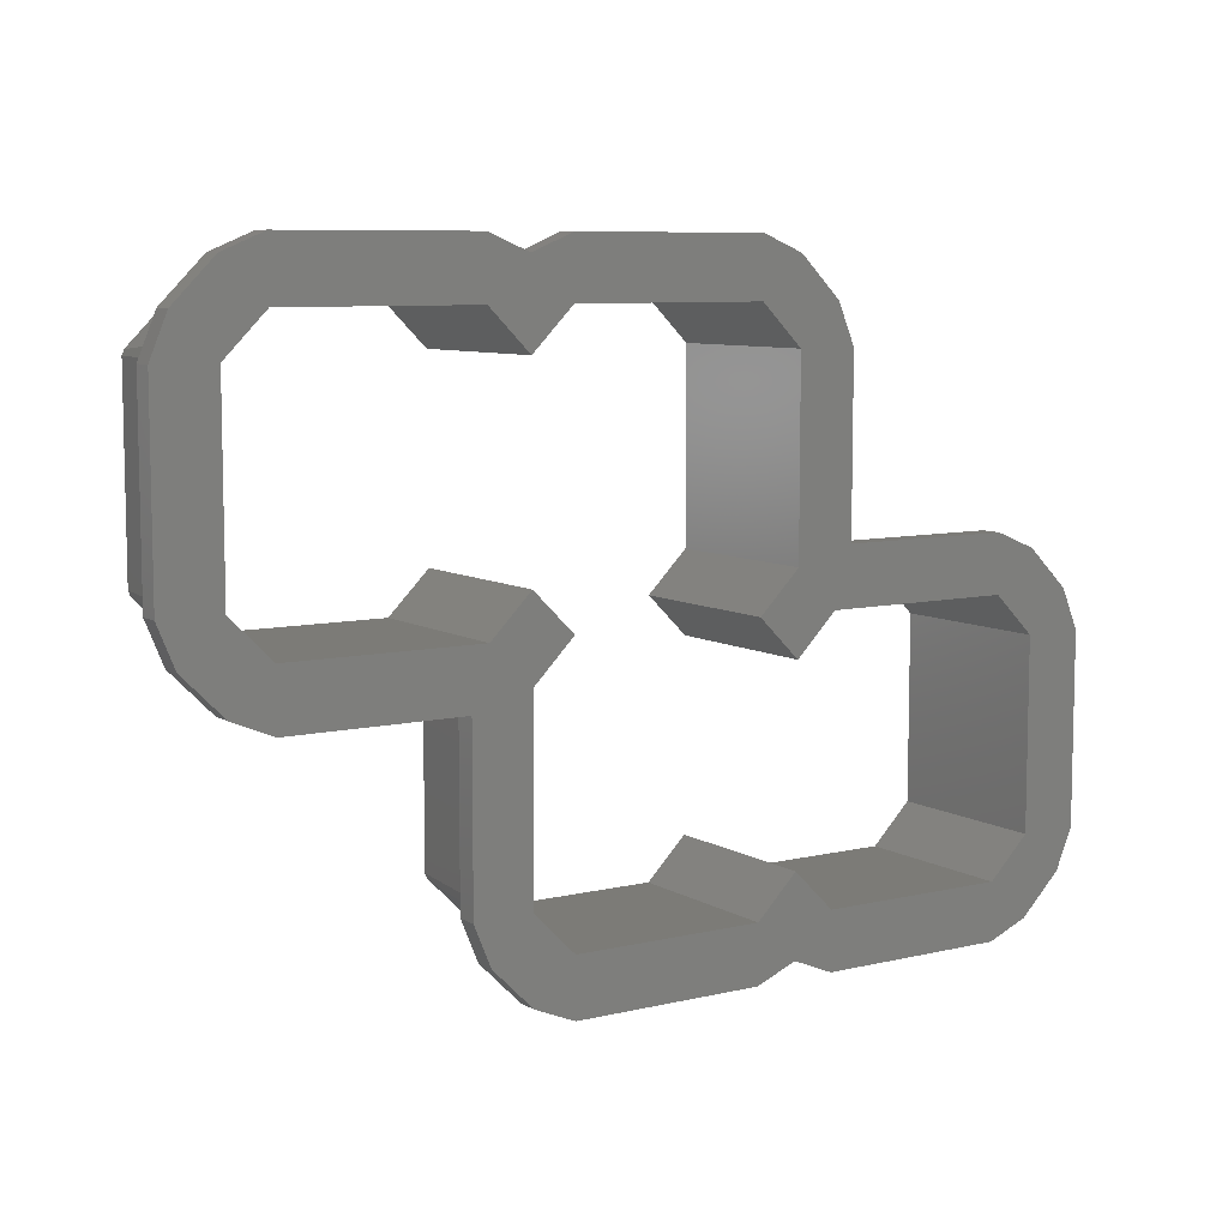
<metadata>
{"format":"stl","ext":"stl","renderer":"f3d","projection":"perspective","resolution":1024,"background":"white","views":[{"elev":8.0,"azim":-33.1,"up":"+Y"}]}
</metadata>
<code>
# stl→obj: 429 verts, 858 faces
v 56.25 2.812 0
v 56.75 2.812 0
v 56.6 2.459 0
v 56.75 15.94 0
v 56.25 15.94 0
v 53.79 -0.3536 0
v 53.44 0 0
v 53.44 -0.5 0
v 40.31 -0.5 0
v 40.31 0 0
v 39.96 -0.3536 0
v 37.5 2.105 0
v 37.5 2.812 0
v 34.69 0 0
v 35.04 -0.3536 0
v 34.69 -0.5 0
v 21.56 -0.5 0
v 21.56 0 0
v 21.21 -0.3536 0
v 18.75 2.812 0
v 18.25 2.812 0
v 18.4 2.459 0
v 56.6 16.29 0
v 53.79 19.1 0
v 53.44 18.75 0
v 53.44 19.25 0
v 40.31 18.75 0
v 40.31 19.25 0
v 39.96 19.1 0
v 37.5 16.64 0
v 37.5 15.94 0
v 35.39 18.75 0
v 34.69 18.75 0
v 37.5 21.56 0
v 38 21.56 0
v 37.85 21.21 0
v 38 34.69 0
v 37.5 34.69 0
v 37.85 35.04 0
v 35.04 37.85 0
v 34.69 37.5 0
v 34.69 38 0
v 21.56 37.5 0
v 21.56 38 0
v 21.21 37.85 0
v 18.75 35.39 0
v 18.75 34.69 0
v 15.94 37.5 0
v 16.29 37.85 0
v 15.94 38 0
v 2.812 37.5 0
v 2.812 38 0
v 2.459 37.85 0
v 0 34.69 0
v -0.3536 35.04 0
v 0 21.56 0
v -0.5 21.56 0
v -0.5 34.69 0
v 18.75 15.94 0
v 20.86 18.75 0
v 21.56 18.75 0
v 18.4 16.29 0
v 18.25 15.94 0
v 18.75 20.86 0
v 18.75 21.56 0
v 15.94 18.75 0
v 16.29 18.4 0
v 15.94 18.25 0
v 2.812 18.25 0
v 2.812 18.75 0
v 2.459 18.4 0
v -0.3536 21.21 0
v 57.75 15.94 9.271
v 57.31 17 9.271
v 54.5 19.81 9.271
v 53.7 19.39 2.313
v 53.44 20.25 9.271
v 37.5 18.06 9.271
v 39.25 19.81 9.271
v 40.31 20.25 9.271
v 18.11 16.2 2.313
v 17.69 17 9.271
v 17.25 15.94 9.271
v 36.81 18.75 9.271
v 19.44 18.75 9.271
v -0.6406 34.95 2.313
v -1.504 34.69 9.271
v -1.063 35.75 9.271
v 16.2 38.14 2.313
v 15.94 39 9.271
v 17 38.56 9.271
v 1.749 38.56 9.271
v 18.75 36.81 9.271
v 2.812 39 9.271
v 20.5 38.56 9.271
v 21.56 39 9.271
v 39 34.69 9.271
v 38.56 35.75 9.271
v 35.75 38.56 9.271
v 34.95 38.14 2.313
v 34.69 39 9.271
v 37.5 0.6857 9.271
v 39.25 -1.063 9.271
v 54.5 -1.063 9.271
v 53.44 -1.504 9.271
v 57.31 1.749 9.271
v 56.89 2.547 2.313
v 57.75 2.812 9.271
v 40.05 -0.6406 2.313
v 40.31 -1.504 9.271
v 17.69 1.749 9.271
v 17.25 2.812 9.271
v 20.5 -1.063 9.271
v 35.75 -1.063 9.271
v 21.3 -0.6406 2.313
v 34.69 -1.504 9.271
v 21.56 -1.504 9.271
v 18.75 19.44 9.271
v 38.56 20.5 9.271
v 38.14 21.3 2.313
v 39 21.56 9.271
v -1.063 20.5 9.271
v -1.504 21.56 9.271
v 1.749 17.69 9.271
v 2.547 18.11 2.313
v 2.812 17.25 9.271
v 17 17.69 9.271
v 15.94 17.25 9.271
v 39.76 20.09 9.536
v 57.42 17.11 9.827
v 54.61 19.92 9.827
v 39.14 19.92 9.827
v 37.5 18.27 9.827
v 17.58 17.11 9.827
v 37.02 18.75 9.827
v 19.23 18.75 9.827
v -1.168 35.86 9.827
v 18.75 37.02 9.827
v 17.11 38.67 9.827
v 1.645 38.67 9.827
v 2.256 38.84 9.536
v 38.67 35.86 9.827
v 35.86 38.67 9.827
v 20.39 38.67 9.827
v 21.01 38.84 9.536
v 57.42 1.645 9.827
v 37.5 0.4771 9.827
v 39.14 -1.168 9.827
v 54.61 -1.168 9.827
v 53.99 -1.344 9.536
v 17.41 2.256 9.536
v 17.58 1.645 9.827
v 20.39 -1.168 9.827
v 35.86 -1.168 9.827
v 35.24 -1.344 9.536
v 18.75 19.23 9.827
v 38.67 20.39 9.827
v -1.344 21.01 9.536
v -1.168 20.39 9.827
v 1.645 17.58 9.827
v 16.49 17.41 9.536
v 17.11 17.58 9.827
v 57.9 2.812 9.827
v 57.9 15.94 9.827
v 17.1 2.812 9.827
v 17.1 15.94 9.827
v 39.15 21.56 9.827
v -1.651 34.69 9.827
v 39.15 34.69 9.827
v -1.651 21.56 9.827
v 53.44 20.4 9.827
v 40.31 20.4 9.827
v 2.812 39.15 9.827
v 15.94 39.15 9.827
v 34.69 39.15 9.827
v 21.56 39.15 9.827
v 57.77 16.57 10
v 17.23 16.57 10
v -1.524 35.32 10
v 39.02 35.32 10
v 40.31 20.69 10.21
v 53.44 20.69 10.21
v 2.812 39.44 10.21
v 15.94 39.44 10.21
v 21.56 39.44 10.21
v 34.69 39.44 10.21
v 54.81 20.12 10.21
v 37.5 18.68 10.21
v 38.94 20.12 10.21
v 57.62 17.31 10.21
v 17.38 17.31 10.21
v 18.82 18.75 10.21
v 37.43 18.75 10.21
v 17.31 38.87 10.21
v 1.439 38.87 10.21
v -1.373 36.06 10.21
v 18.75 37.43 10.21
v 36.06 38.87 10.21
v 20.19 38.87 10.21
v 38.87 36.06 10.21
v 57.62 1.439 10.21
v 37.5 0.06556 10.21
v 38.94 -1.373 10.21
v 58.19 2.812 10.21
v 54.81 -1.373 10.21
v 53.44 -1.942 10.21
v 39.68 -1.524 10
v 40.31 -1.942 10.21
v 58.19 15.94 10.21
v 16.81 2.812 10.21
v 16.81 15.94 10.21
v 17.38 1.439 10.21
v 36.06 -1.373 10.21
v 34.69 -1.942 10.21
v 20.93 -1.524 10
v 20.19 -1.373 10.21
v 21.56 -1.942 10.21
v 38.87 20.19 10.21
v 39.44 21.56 10.21
v 18.75 18.82 10.21
v -1.942 34.69 10.21
v 39.44 34.69 10.21
v -1.942 21.56 10.21
v -1.373 20.19 10.21
v 17.31 17.38 10.21
v 15.94 16.81 10.21
v 2.181 17.23 10
v 1.439 17.38 10.21
v 2.812 16.81 10.21
v 58.07 2.059 10.31
v 58.61 2.812 10.43
v 58.61 15.94 10.43
v 16.93 16.69 10.31
v 16.39 2.812 10.43
v 16.39 15.94 10.43
v 39.32 20.81 10.31
v 39.86 21.56 10.43
v -2.363 34.69 10.43
v -1.82 35.44 10.31
v 39.86 34.69 10.43
v -2.363 21.56 10.43
v 53.44 21.11 10.43
v 40.31 21.11 10.43
v 54.19 20.57 10.31
v 15.94 39.86 10.43
v 2.812 39.86 10.43
v 16.69 39.32 10.31
v 34.69 39.86 10.43
v 21.56 39.86 10.43
v 35.44 39.32 10.31
v 37.5 18.75 10.23
v 38.91 20.16 10.23
v 57.92 17.61 10.43
v 39.27 20.52 10.35
v 39.55 20.8 10.43
v 55.11 20.42 10.43
v 16.98 16.98 10.35
v 17.34 17.34 10.23
v 16.7 16.7 10.43
v 18.75 18.75 10.23
v -1.671 36.36 10.43
v 1.141 39.17 10.43
v 18.75 38.03 10.43
v 17.61 39.17 10.43
v 36.36 39.17 10.43
v 39.17 36.36 10.43
v 19.89 39.17 10.43
v 58.47 16.86 10.46
v 58.3 17.99 10.5
v 55.49 20.8 10.5
v 39.78 21.03 10.45
v 16.47 16.47 10.45
v -2.051 36.74 10.5
v 18.75 38.79 10.5
v 17.99 39.55 10.5
v 0.7616 39.55 10.5
v 1.892 39.72 10.46
v 36.74 39.55 10.5
v 39.72 35.61 10.46
v 39.55 36.74 10.5
v 20.64 39.72 10.46
v 19.51 39.55 10.5
v 37.5 -0.5297 10.43
v 38.64 -1.671 10.43
v 57.92 1.141 10.43
v 40.31 -2.363 10.43
v 39.56 -1.82 10.31
v 55.11 -1.671 10.43
v 53.44 -2.363 10.43
v 17.08 1.141 10.43
v 21.56 -2.363 10.43
v 19.89 -1.671 10.43
v 20.81 -1.82 10.31
v 36.36 -1.671 10.43
v 34.69 -2.363 10.43
v -1.671 19.89 10.43
v 2.812 16.39 10.43
v 1.141 17.08 10.43
v 2.059 16.93 10.31
v 15.94 16.39 10.43
v 38.26 -2.051 10.5
v 37.5 -1.289 10.5
v 58.3 0.7616 10.5
v 54.36 -2.223 10.46
v 55.49 -2.051 10.5
v 16.53 1.892 10.46
v 16.7 0.7616 10.5
v 19.51 -2.051 10.5
v 35.61 -2.223 10.46
v 36.74 -2.051 10.5
v -2.223 20.64 10.46
v -2.051 19.51 10.5
v 0.7616 16.7 10.5
v 59.15 2.812 10.5
v 59.15 15.94 10.5
v 15.85 2.812 10.5
v 15.85 15.85 10.5
v 15.94 15.94 10.49
v 40.31 21.56 10.49
v -2.9 34.69 10.5
v 40.4 34.69 10.5
v -2.9 21.56 10.5
v 40.4 21.65 10.5
v 53.44 21.65 10.5
v 2.812 40.4 10.5
v 15.94 40.4 10.5
v 21.56 40.4 10.5
v 34.69 40.4 10.5
v 60.25 2.812 10.5
v 60.25 15.94 10.5
v 59.08 -0.01593 10.5
v 56.27 -2.828 10.5
v 53.44 -4 10.5
v 53.44 -2.9 10.5
v 40.31 -4 10.5
v 40.31 -2.9 10.5
v 37.5 -2.835 10.5
v 34.69 -2.9 10.5
v 34.69 -4 10.5
v 21.56 -4 10.5
v 21.56 -2.9 10.5
v 18.73 -2.828 10.5
v 15.92 -0.01593 10.5
v 14.75 2.812 10.5
v 14.75 14.75 10.5
v 2.812 15.85 10.5
v 2.812 14.75 10.5
v -0.01593 15.92 10.5
v -2.828 18.73 10.5
v -4 21.56 10.5
v 59.08 18.77 10.5
v 56.27 21.58 10.5
v 53.44 22.75 10.5
v 41.5 22.75 10.5
v 41.5 34.69 10.5
v 40.33 37.52 10.5
v 37.52 40.33 10.5
v 34.69 41.5 10.5
v 21.56 41.5 10.5
v 18.75 40.34 10.5
v 15.94 41.5 10.5
v 2.812 41.5 10.5
v -0.01593 40.33 10.5
v -2.828 37.52 10.5
v -4 34.69 10.5
v 53.44 -4 12
v 40.31 -4 12
v 37.5 34.69 12
v 41.5 34.69 12
v 40.33 37.52 12
v 56.25 15.94 12
v 60.25 15.94 12
v 59.08 18.77 12
v 60.25 2.812 12
v 56.27 21.58 12
v 56.25 2.812 12
v 59.08 -0.01593 12
v 53.44 18.75 12
v 53.44 22.75 12
v 41.5 22.75 12
v 40.31 18.75 12
v 37.52 40.33 12
v 37.5 21.56 12
v 37.5 15.94 12
v 34.69 18.75 12
v 56.27 -2.828 12
v 53.44 0 12
v 40.31 0 12
v 37.5 -2.835 12
v 37.5 2.812 12
v 34.69 0 12
v 34.69 -4 12
v 21.56 0 12
v 21.56 -4 12
v 18.73 -2.828 12
v 18.75 2.812 12
v 18.75 21.56 12
v 18.75 15.94 12
v 21.56 18.75 12
v 15.94 18.75 12
v 14.75 14.75 12
v 14.75 2.812 12
v 15.92 -0.01593 12
v 2.812 18.75 12
v 2.812 14.75 12
v -0.01593 15.92 12
v 0 21.56 12
v 0 34.69 12
v -4 34.69 12
v -0.01593 40.33 12
v -2.828 37.52 12
v -4 21.56 12
v -2.828 18.73 12
v 34.69 37.5 12
v 34.69 41.5 12
v 21.56 41.5 12
v 21.56 37.5 12
v 18.75 40.34 12
v 18.75 34.69 12
v 15.94 37.5 12
v 15.94 41.5 12
v 2.812 41.5 12
v 2.812 37.5 12
v 40.31 -1.651 9.827
v 53.44 -1.651 9.827
v 21.56 -1.651 9.827
v 34.69 -1.651 9.827
v 2.812 17.1 9.827
v 15.94 17.1 9.827
f 1 2 3
f 2 1 4
f 5 4 1
f 6 1 3
f 7 6 8
f 6 7 1
f 9 7 8
f 9 10 7
f 11 10 9
f 12 10 11
f 12 13 10
f 14 12 15
f 14 15 16
f 12 14 13
f 17 14 16
f 17 18 14
f 19 18 17
f 19 20 18
f 21 20 22
f 22 20 19
f 4 5 23
f 5 24 23
f 25 24 5
f 25 26 24
f 27 26 25
f 27 28 26
f 27 29 28
f 30 27 31
f 27 30 29
f 31 32 30
f 32 31 33
f 34 35 36
f 35 34 37
f 38 37 34
f 32 34 36
f 34 32 33
f 37 38 39
f 38 40 39
f 41 40 38
f 41 42 40
f 43 42 41
f 43 44 42
f 43 45 44
f 46 43 47
f 43 46 45
f 48 46 47
f 46 48 49
f 48 50 49
f 51 50 48
f 51 52 50
f 51 53 52
f 54 53 51
f 54 55 53
f 56 57 54
f 58 54 57
f 54 58 55
f 59 60 61
f 59 62 60
f 20 21 59
f 63 59 21
f 59 63 62
f 64 61 60
f 64 65 61
f 66 64 67
f 66 67 68
f 64 66 65
f 69 66 68
f 69 70 66
f 71 70 69
f 71 56 70
f 57 56 72
f 72 56 71
f 73 23 74
f 74 24 75
f 24 74 23
f 76 77 75
f 29 78 79
f 78 29 30
f 24 76 75
f 29 79 80
f 81 82 62
f 81 83 82
f 78 32 84
f 32 78 30
f 60 82 85
f 82 60 62
f 86 87 88
f 86 88 55
f 89 90 91
f 53 88 92
f 88 53 55
f 49 89 91
f 93 49 91
f 49 93 46
f 53 92 94
f 45 95 96
f 46 95 45
f 95 46 93
f 97 39 98
f 98 40 99
f 40 98 39
f 100 101 99
f 40 100 99
f 11 102 12
f 102 11 103
f 104 105 6
f 106 6 3
f 6 106 104
f 106 107 108
f 106 3 107
f 109 103 11
f 110 103 109
f 111 112 22
f 19 111 22
f 111 19 113
f 102 15 12
f 15 102 114
f 115 113 19
f 114 116 15
f 117 113 115
f 60 118 64
f 118 60 85
f 32 119 84
f 119 32 36
f 119 120 121
f 119 36 120
f 122 123 72
f 71 122 72
f 122 71 124
f 125 124 71
f 126 124 125
f 118 67 64
f 67 118 127
f 127 128 67
f 80 79 129
f 73 74 130
f 75 77 131
f 79 132 129
f 79 133 132
f 133 79 78
f 130 75 131
f 75 130 74
f 82 83 134
f 133 84 135
f 84 133 78
f 85 134 136
f 134 85 82
f 88 87 137
f 138 91 139
f 91 138 93
f 92 137 140
f 137 92 88
f 92 140 141
f 91 90 139
f 94 92 141
f 142 99 143
f 99 142 98
f 95 138 144
f 138 95 93
f 97 98 142
f 95 144 145
f 99 101 143
f 96 95 145
f 146 106 108
f 103 147 102
f 147 103 148
f 110 148 103
f 146 104 106
f 104 146 149
f 149 150 104
f 150 105 104
f 151 112 111
f 152 151 111
f 117 153 113
f 113 152 111
f 152 113 153
f 147 114 102
f 114 147 154
f 154 155 114
f 155 116 114
f 85 156 118
f 156 85 136
f 119 135 84
f 135 119 157
f 157 119 121
f 158 123 122
f 159 158 122
f 126 160 124
f 124 159 122
f 159 124 160
f 161 128 127
f 162 161 127
f 156 127 118
f 127 156 162
f 107 2 108
f 107 3 2
f 4 23 73
f 63 83 81
f 63 81 62
f 22 112 21
f 21 83 63
f 83 21 112
f 108 4 73
f 4 108 2
f 120 35 121
f 120 36 35
f 58 87 86
f 58 86 55
f 37 39 97
f 72 123 57
f 57 87 58
f 87 57 123
f 121 37 97
f 37 121 35
f 163 146 108
f 73 130 164
f 152 165 151
f 112 166 83
f 166 112 165
f 163 73 164
f 73 163 108
f 151 165 112
f 83 166 134
f 167 157 121
f 87 168 137
f 97 142 169
f 159 170 158
f 123 168 87
f 168 123 170
f 167 97 169
f 97 167 121
f 158 170 123
f 131 77 171
f 129 132 172
f 77 172 171
f 172 77 80
f 80 129 172
f 141 140 173
f 94 141 173
f 90 173 174
f 173 90 94
f 139 90 174
f 143 101 175
f 145 144 176
f 101 176 175
f 176 101 96
f 96 145 176
f 164 130 177
f 134 166 178
f 137 168 179
f 169 142 180
f 171 181 182
f 181 171 172
f 172 132 181
f 131 171 182
f 174 183 184
f 183 174 173
f 173 140 183
f 139 174 184
f 176 144 185
f 143 175 186
f 175 185 186
f 185 175 176
f 131 182 187
f 188 132 133
f 132 188 189
f 130 187 190
f 187 130 131
f 177 130 190
f 132 189 181
f 134 178 191
f 134 192 136
f 192 134 191
f 133 193 188
f 193 133 135
f 139 184 194
f 137 195 140
f 195 137 196
f 137 179 196
f 139 197 138
f 197 139 194
f 140 195 183
f 143 186 198
f 144 199 185
f 197 144 138
f 144 197 199
f 142 198 200
f 198 142 143
f 180 142 200
f 201 146 163
f 202 148 203
f 148 202 147
f 204 201 163
f 205 206 149
f 205 146 201
f 146 205 149
f 207 203 148
f 208 203 207
f 164 177 209
f 152 210 165
f 166 211 178
f 212 210 152
f 165 211 166
f 211 165 210
f 204 164 209
f 164 204 163
f 213 214 154
f 215 216 153
f 154 202 213
f 202 154 147
f 217 216 215
f 216 152 153
f 152 216 212
f 218 157 167
f 219 218 167
f 193 157 218
f 157 193 135
f 220 136 192
f 136 220 156
f 168 221 179
f 169 180 222
f 219 169 222
f 169 219 167
f 159 223 170
f 224 223 159
f 170 221 168
f 221 170 223
f 225 226 162
f 227 228 160
f 162 220 225
f 220 162 156
f 229 228 227
f 228 159 160
f 159 228 224
f 230 201 204
f 231 230 204
f 209 190 232
f 191 211 233
f 212 234 210
f 234 211 210
f 211 234 235
f 211 235 233
f 204 232 231
f 232 204 209
f 236 218 219
f 237 236 219
f 221 238 239
f 196 221 239
f 222 200 240
f 224 241 223
f 241 221 223
f 221 241 238
f 219 240 237
f 240 219 222
f 181 242 182
f 242 181 243
f 181 189 243
f 187 182 244
f 244 182 242
f 183 245 184
f 245 183 246
f 183 195 246
f 194 184 247
f 247 184 245
f 185 248 186
f 248 185 249
f 185 199 249
f 250 186 248
f 198 186 250
f 251 189 188
f 189 251 252
f 232 190 253
f 243 254 255
f 189 254 243
f 254 189 252
f 190 256 253
f 256 190 187
f 187 244 256
f 244 242 256
f 191 257 258
f 257 191 233
f 233 259 257
f 259 233 235
f 191 260 192
f 260 191 258
f 188 193 251
f 239 238 261
f 196 239 261
f 196 262 195
f 262 196 261
f 195 262 246
f 194 263 197
f 263 194 264
f 194 247 264
f 247 245 264
f 198 250 265
f 240 200 266
f 263 199 197
f 199 263 267
f 199 267 249
f 250 248 265
f 200 265 266
f 265 200 198
f 177 190 209
f 178 211 191
f 179 221 196
f 180 200 222
f 268 253 269
f 253 270 269
f 270 253 256
f 232 253 268
f 256 242 270
f 243 255 271
f 235 272 259
f 261 238 273
f 264 274 263
f 274 264 275
f 261 276 262
f 276 261 273
f 262 276 277
f 264 245 275
f 246 262 277
f 265 248 278
f 240 266 279
f 279 266 280
f 249 267 281
f 274 267 263
f 267 274 282
f 266 278 280
f 278 266 265
f 267 282 281
f 283 203 284
f 203 283 202
f 231 285 230
f 285 201 230
f 286 284 287
f 288 289 205
f 288 201 285
f 201 288 205
f 287 284 203
f 290 234 212
f 291 292 293
f 292 212 216
f 212 292 290
f 294 295 213
f 213 283 294
f 283 213 202
f 293 292 216
f 218 254 252
f 254 218 236
f 255 236 237
f 236 255 254
f 192 260 220
f 251 218 252
f 218 251 193
f 296 241 224
f 297 298 299
f 298 224 228
f 224 298 296
f 257 225 258
f 300 257 259
f 257 300 225
f 225 260 258
f 260 225 220
f 299 298 228
f 286 301 284
f 302 284 301
f 284 302 283
f 303 285 231
f 304 289 288
f 305 285 303
f 285 305 288
f 305 304 288
f 306 234 290
f 307 306 290
f 291 308 292
f 308 290 292
f 290 308 307
f 309 295 294
f 294 302 310
f 302 294 283
f 310 309 294
f 237 271 255
f 311 241 296
f 312 311 296
f 313 296 298
f 296 313 312
f 297 313 298
f 272 300 259
f 314 303 231
f 232 268 315
f 268 269 315
f 307 316 306
f 306 316 234
f 231 315 314
f 315 231 232
f 317 235 234
f 317 234 316
f 235 317 318
f 235 318 272
f 319 271 237
f 238 320 273
f 240 279 321
f 279 280 321
f 312 322 311
f 322 238 241
f 238 322 320
f 237 323 319
f 240 323 237
f 323 240 321
f 311 322 241
f 243 271 319
f 242 323 324
f 243 323 242
f 323 243 319
f 270 242 324
f 277 276 325
f 246 277 325
f 246 326 245
f 326 246 325
f 275 245 326
f 281 282 327
f 249 281 327
f 249 328 248
f 328 249 327
f 278 248 328
f 329 314 330
f 331 314 329
f 331 303 314
f 332 303 331
f 332 305 303
f 333 305 332
f 333 334 305
f 335 334 333
f 335 336 334
f 337 336 335
f 336 337 301
f 310 301 337
f 301 310 302
f 338 337 339
f 337 338 310
f 340 338 339
f 340 341 338
f 340 308 341
f 342 308 340
f 342 307 308
f 343 307 342
f 343 316 307
f 344 316 343
f 345 316 344
f 316 345 317
f 346 345 347
f 345 346 317
f 347 313 346
f 348 313 347
f 348 312 313
f 349 312 348
f 349 322 312
f 322 350 320
f 350 322 349
f 315 330 314
f 315 351 330
f 269 351 315
f 269 352 351
f 270 352 269
f 324 352 270
f 324 353 352
f 324 354 353
f 323 354 324
f 321 354 323
f 354 321 355
f 321 356 355
f 280 356 321
f 280 357 356
f 278 357 280
f 328 357 278
f 328 358 357
f 327 358 328
f 327 359 358
f 360 327 282
f 327 360 359
f 275 282 274
f 282 275 360
f 326 360 275
f 326 361 360
f 325 361 326
f 325 362 361
f 276 362 325
f 276 363 362
f 273 363 276
f 273 364 363
f 320 364 273
f 365 320 350
f 320 365 364
f 335 366 367
f 366 335 333
f 368 369 370
f 371 372 373
f 372 371 374
f 371 373 375
f 376 374 371
f 374 376 377
f 378 375 379
f 375 378 371
f 380 378 379
f 380 381 378
f 369 368 380
f 368 370 382
f 383 380 368
f 380 383 381
f 383 384 381
f 384 383 385
f 377 376 386
f 387 386 376
f 387 366 386
f 388 366 387
f 388 367 366
f 389 388 390
f 388 389 367
f 391 389 390
f 391 392 389
f 393 392 391
f 393 394 392
f 395 393 396
f 393 395 394
f 397 398 399
f 400 398 397
f 398 401 396
f 398 400 401
f 402 396 401
f 403 396 402
f 404 401 400
f 404 405 401
f 406 404 407
f 404 406 405
f 408 409 407
f 409 410 411
f 412 407 409
f 413 407 412
f 407 413 406
f 414 382 415
f 382 414 368
f 416 414 415
f 416 417 414
f 418 417 416
f 418 419 417
f 420 418 421
f 418 420 419
f 422 420 421
f 422 423 420
f 410 423 422
f 409 408 410
f 423 410 408
f 396 403 395
f 337 367 389
f 367 337 335
f 333 386 366
f 386 333 332
f 377 329 374
f 329 377 331
f 386 331 377
f 331 386 332
f 353 380 379
f 380 353 354
f 352 379 375
f 379 352 353
f 373 352 375
f 352 373 351
f 372 351 373
f 351 372 330
f 343 402 344
f 402 343 403
f 344 401 345
f 401 344 402
f 374 330 372
f 330 374 329
f 343 395 403
f 395 343 342
f 342 394 395
f 394 342 340
f 339 389 392
f 389 339 337
f 340 392 394
f 392 340 339
f 362 410 422
f 410 362 363
f 365 411 364
f 411 365 409
f 361 422 421
f 422 361 362
f 364 410 363
f 410 364 411
f 360 421 418
f 421 360 361
f 359 418 416
f 418 359 360
f 358 416 415
f 416 358 359
f 357 415 382
f 415 357 358
f 370 357 382
f 357 370 356
f 369 356 370
f 356 369 355
f 349 412 350
f 412 349 413
f 350 409 365
f 409 350 412
f 380 355 369
f 355 380 354
f 347 401 405
f 401 347 345
f 348 413 349
f 413 348 406
f 348 405 406
f 405 348 347
f 26 80 77
f 80 26 28
f 28 29 80
f 76 26 77
f 24 26 76
f 49 50 89
f 50 94 90
f 94 50 52
f 52 53 94
f 89 50 90
f 40 42 100
f 42 96 101
f 96 42 44
f 44 45 96
f 100 42 101
f 208 207 424
f 207 148 424
f 424 206 208
f 206 424 425
f 149 206 425
f 217 215 426
f 215 153 426
f 426 214 217
f 214 426 427
f 154 214 427
f 229 227 428
f 162 226 429
f 428 226 229
f 226 428 429
f 227 160 428
f 150 425 105
f 149 425 150
f 110 425 424
f 425 110 105
f 424 148 110
f 155 427 116
f 117 427 426
f 427 117 116
f 154 427 155
f 426 153 117
f 126 429 428
f 429 126 128
f 162 429 161
f 428 160 126
f 161 429 128
f 286 287 208
f 205 289 206
f 286 206 289
f 206 286 208
f 287 203 208
f 291 293 217
f 213 295 214
f 291 214 295
f 214 291 217
f 293 216 217
f 297 299 229
f 225 300 226
f 297 226 300
f 226 297 229
f 299 228 229
f 304 334 289
f 305 334 304
f 336 289 334
f 289 336 286
f 336 301 286
f 309 338 295
f 310 338 309
f 341 295 338
f 295 341 291
f 341 308 291
f 272 318 300
f 317 300 318
f 297 317 346
f 317 297 300
f 346 313 297
f 9 105 110
f 105 9 8
f 109 11 9
f 110 109 9
f 6 105 8
f 17 116 117
f 116 17 16
f 115 19 17
f 117 115 17
f 15 116 16
f 69 128 126
f 128 69 68
f 125 71 69
f 67 128 68
f 126 125 69
f 388 13 390
f 13 388 10
f 7 388 387
f 388 7 10
f 7 376 1
f 376 7 387
f 1 371 5
f 371 1 376
f 5 378 25
f 378 5 371
f 27 378 381
f 378 27 25
f 384 27 381
f 27 384 31
f 31 385 33
f 385 31 384
f 33 383 34
f 383 33 385
f 34 368 38
f 368 34 383
f 38 414 41
f 414 38 368
f 43 414 417
f 414 43 41
f 419 43 417
f 43 419 47
f 47 420 48
f 420 47 419
f 51 420 423
f 420 51 48
f 408 51 423
f 51 408 54
f 407 54 408
f 54 407 56
f 404 56 407
f 56 404 70
f 66 404 400
f 404 66 70
f 66 397 65
f 397 66 400
f 399 65 397
f 65 399 61
f 398 61 399
f 61 398 59
f 396 59 398
f 59 396 20
f 393 20 396
f 20 393 18
f 14 393 391
f 393 14 18
f 14 390 13
f 390 14 391

</code>
